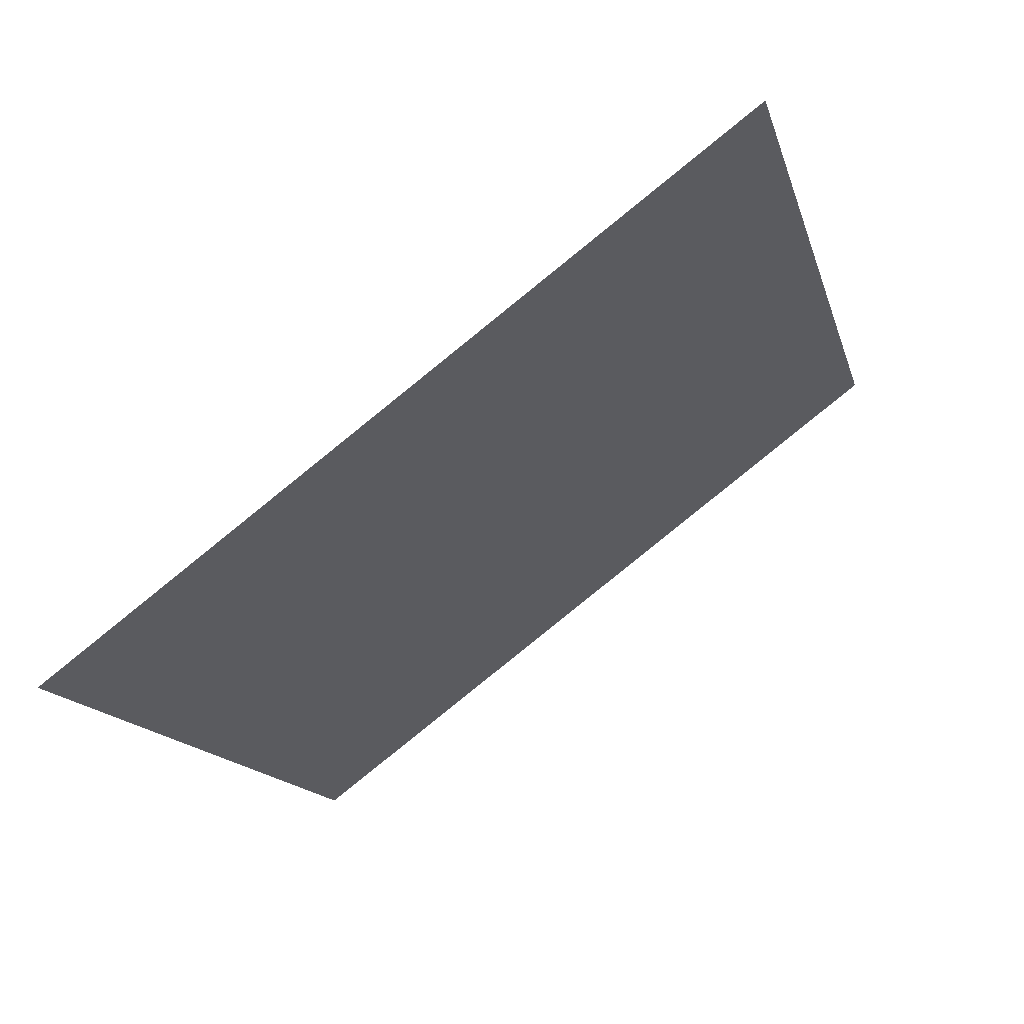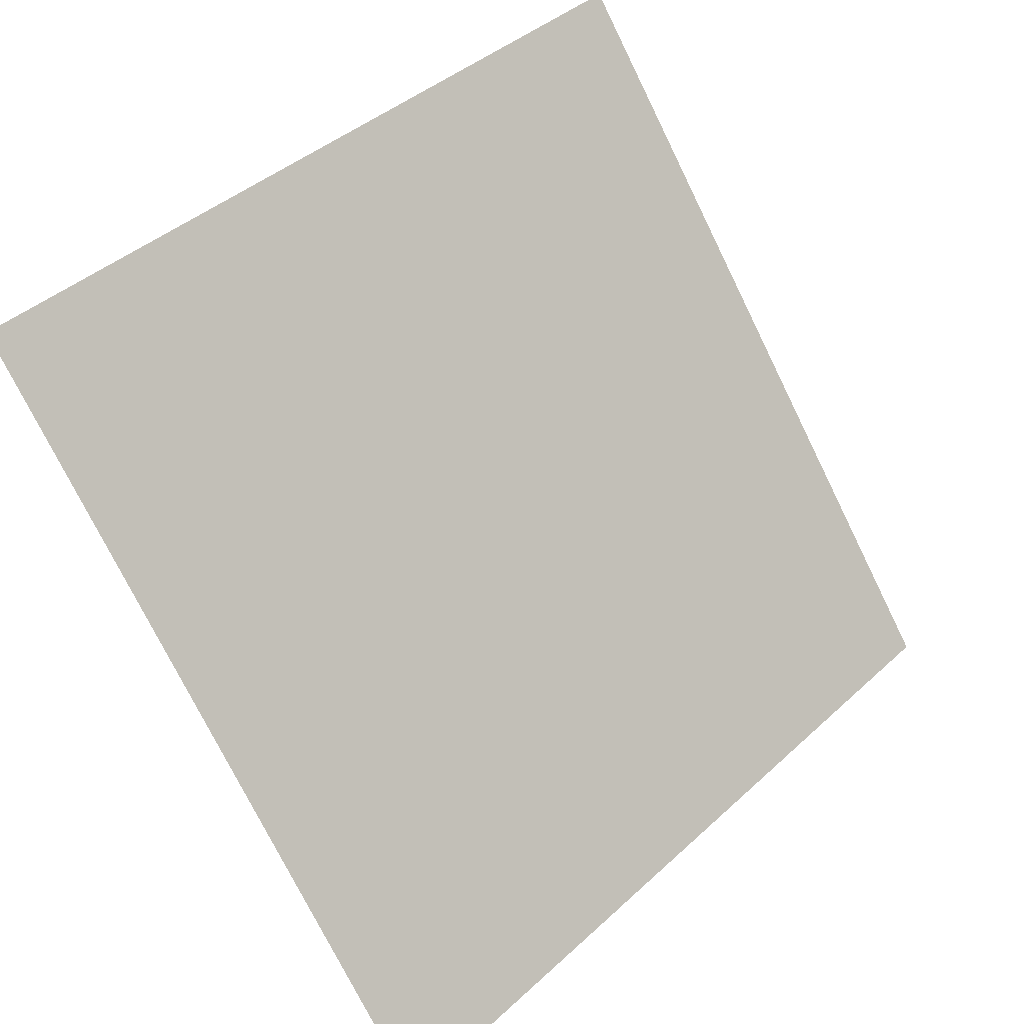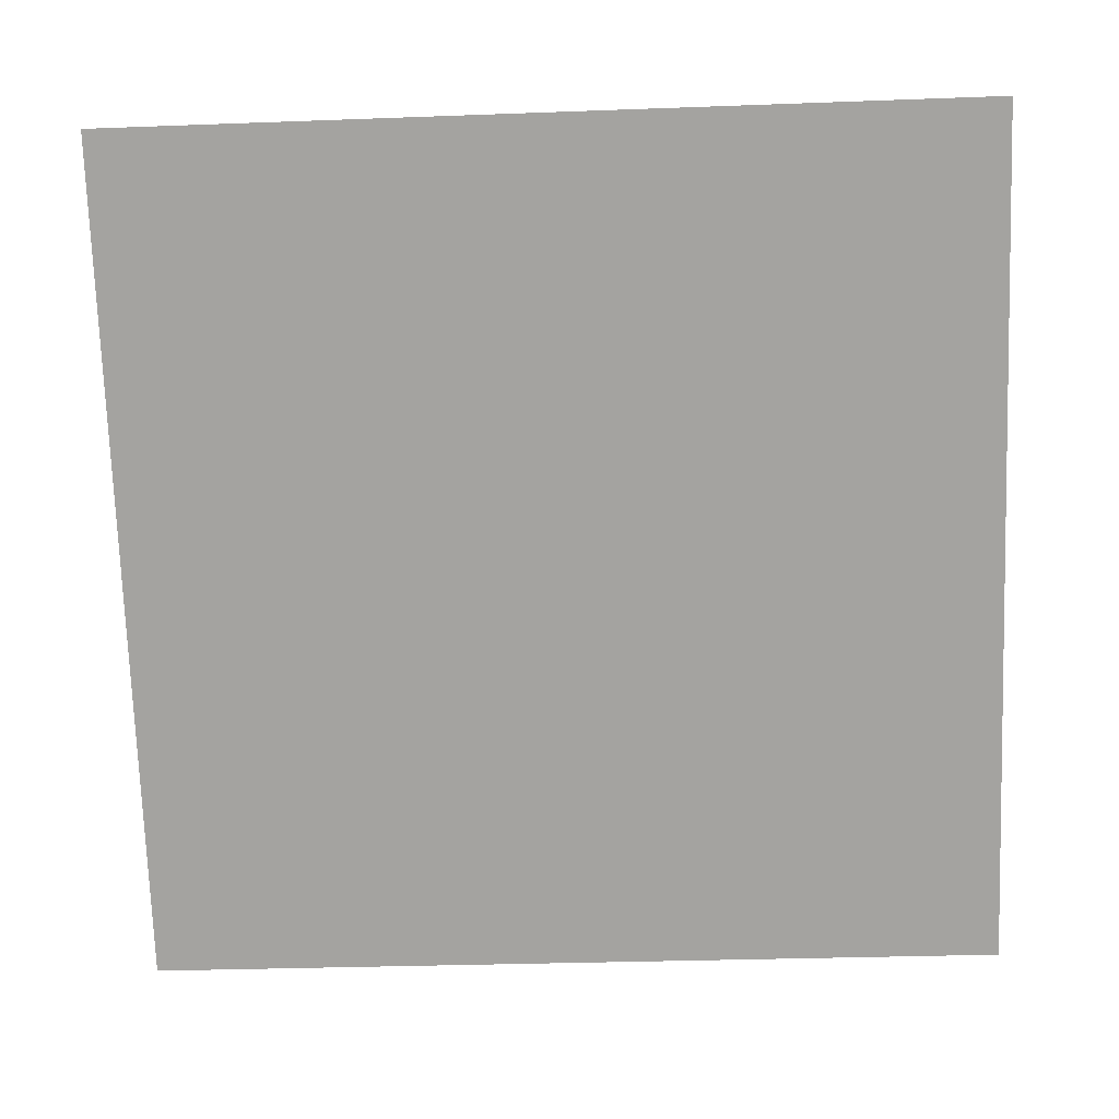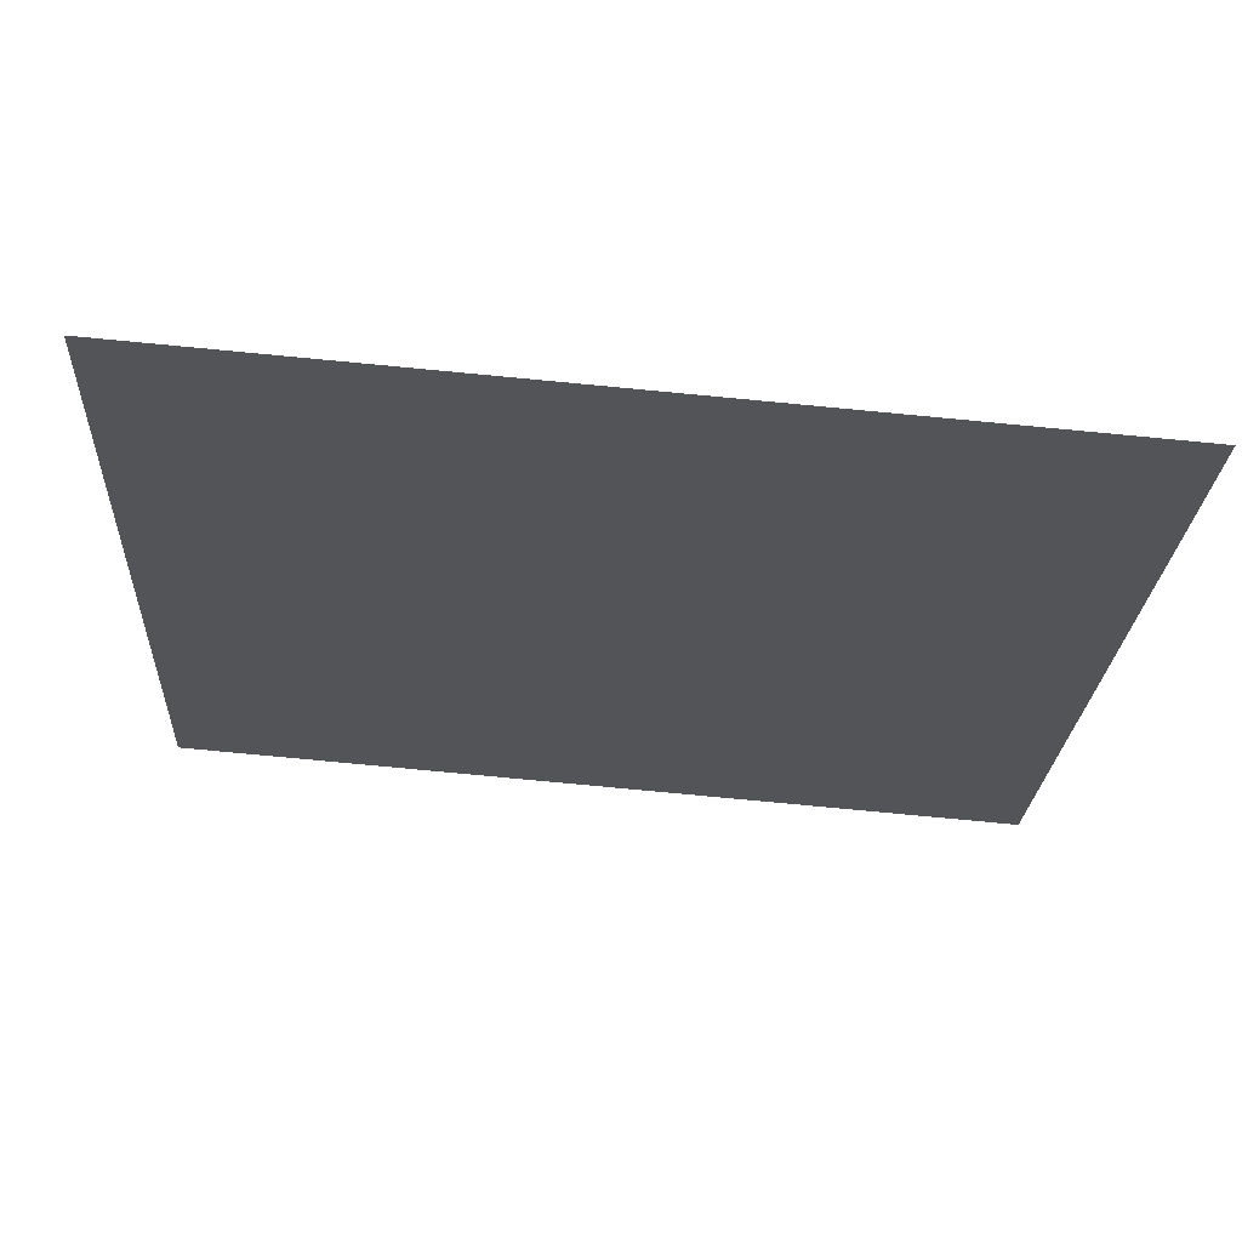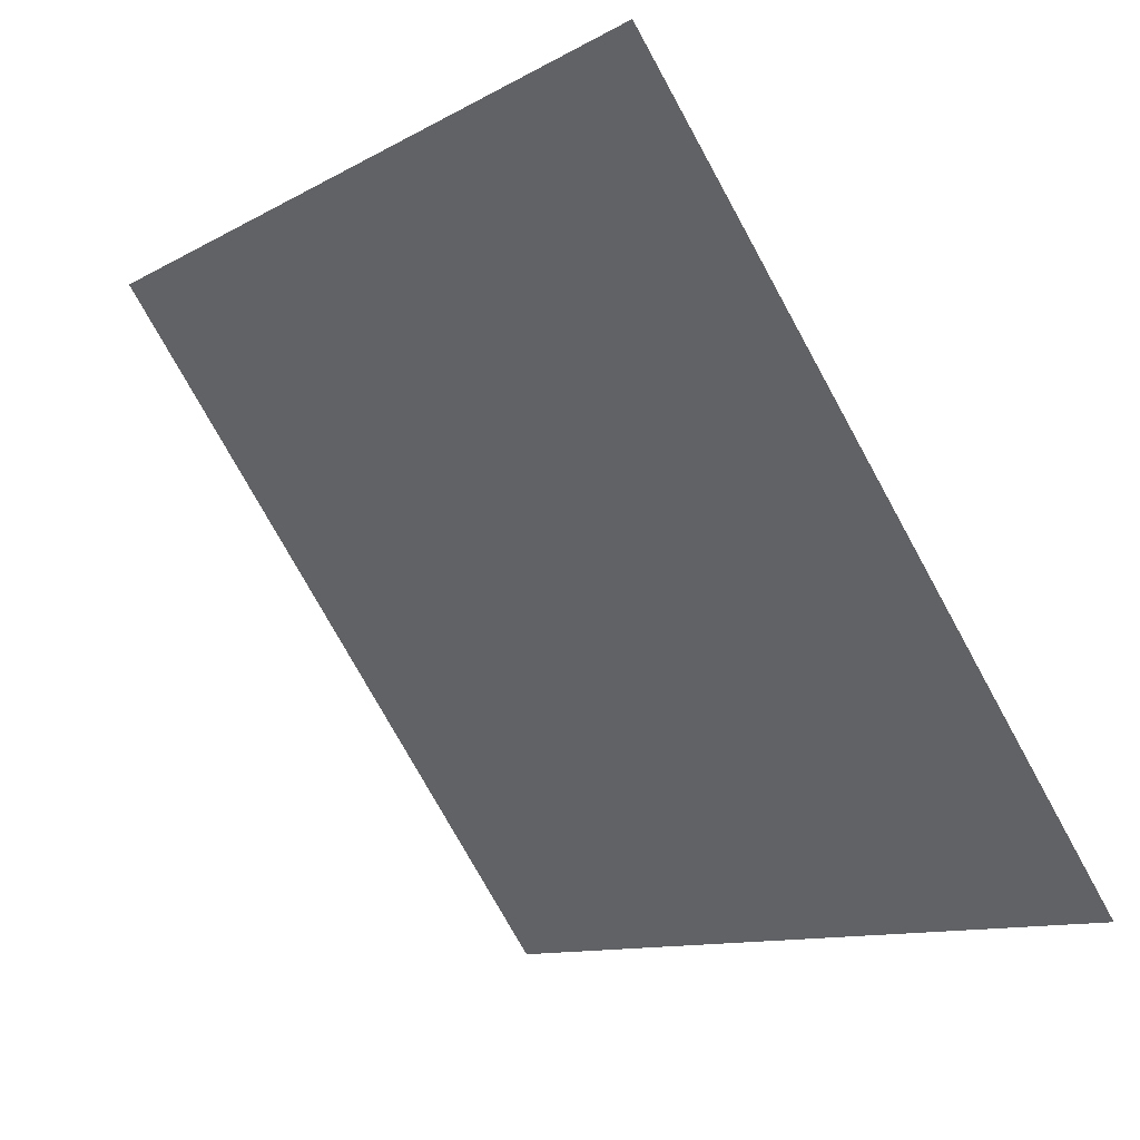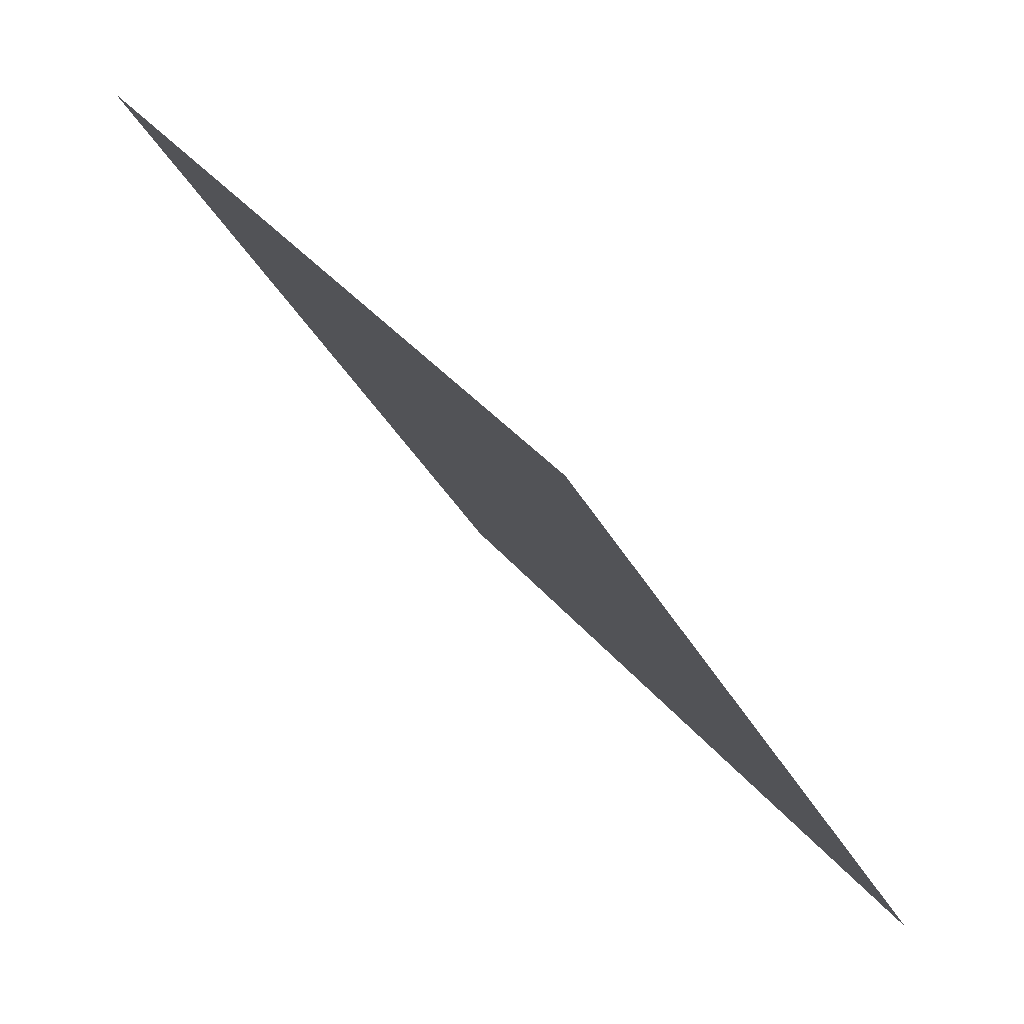
<metadata>
{"format":"obj","ext":"obj","renderer":"f3d","projection":"perspective","resolution":1024,"background":"white","views":[{"elev":-13.3,"azim":-75.4,"up":"+Y"},{"elev":41.7,"azim":-49.3,"up":"+Z"},{"elev":-20.1,"azim":-178.3,"up":"+Z"},{"elev":-76.4,"azim":-6.7,"up":"+Z"},{"elev":-10.3,"azim":-128.0,"up":"+Z"},{"elev":-36.9,"azim":-65.4,"up":"+Z"}]}
</metadata>
<code>
v -0.04004 0.5431 0.1816
v -0.0466 0.5433 0.1816
v -0.04648 0.5472 0.1869
v -0.03992 0.5471 0.1868
f 4 3 2 1

</code>
